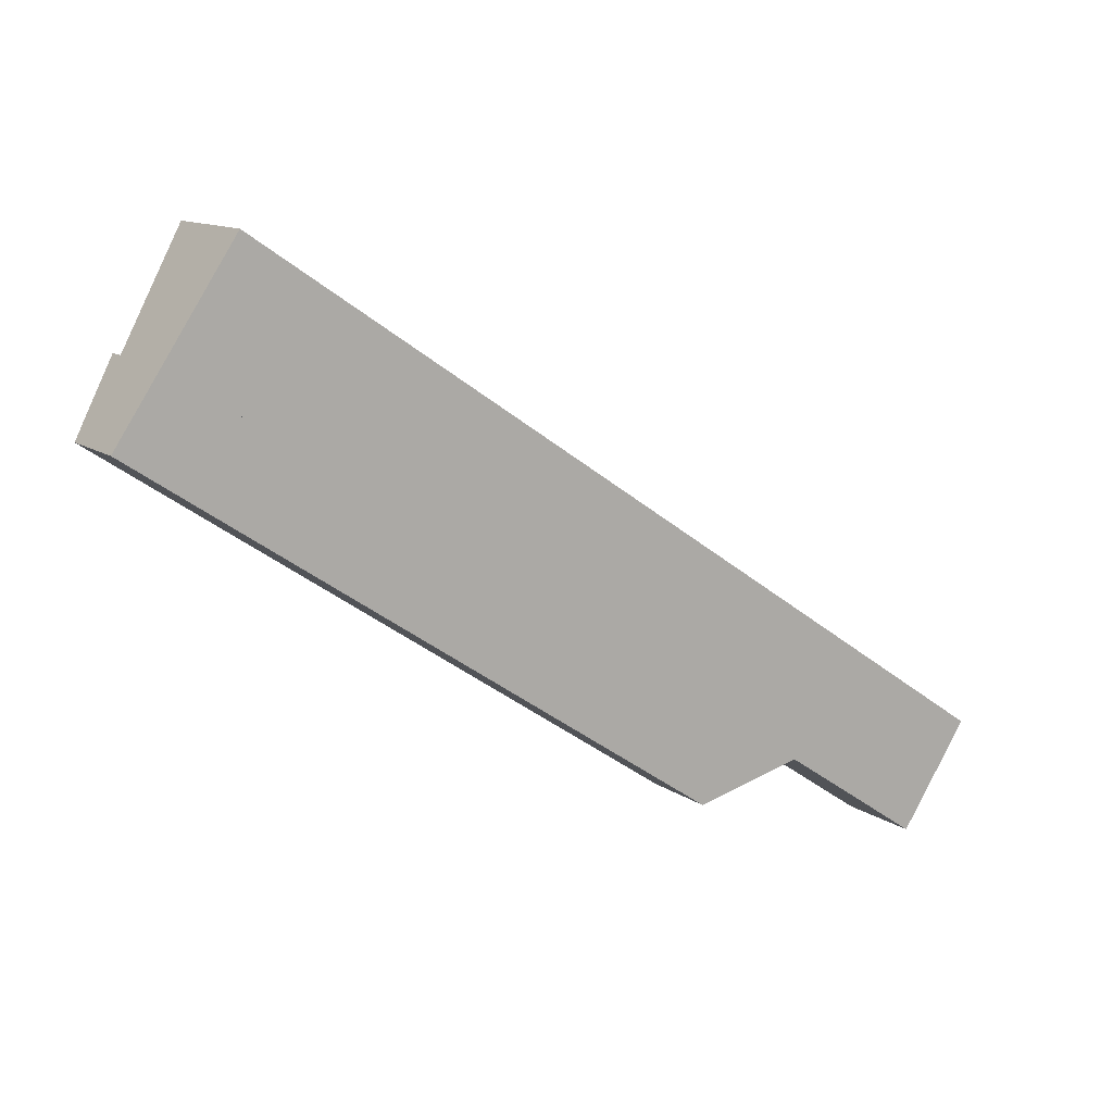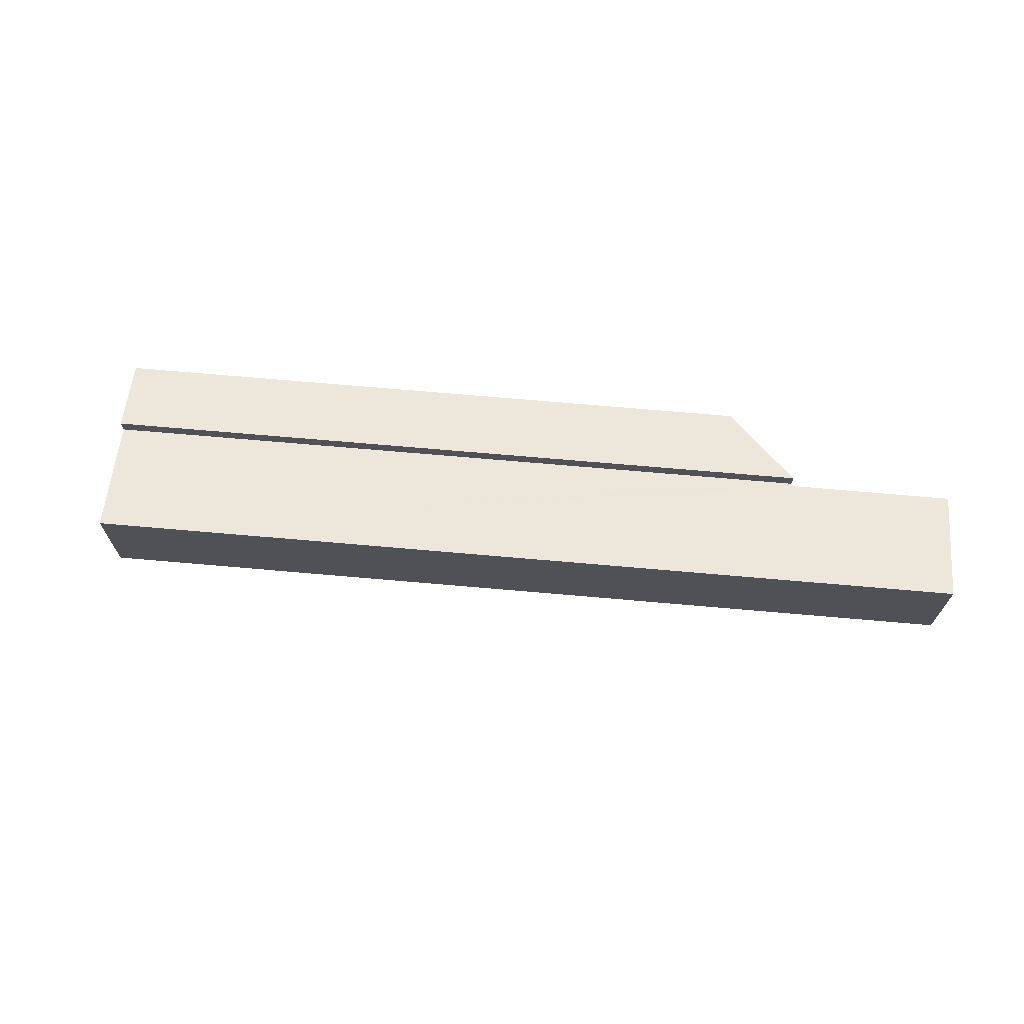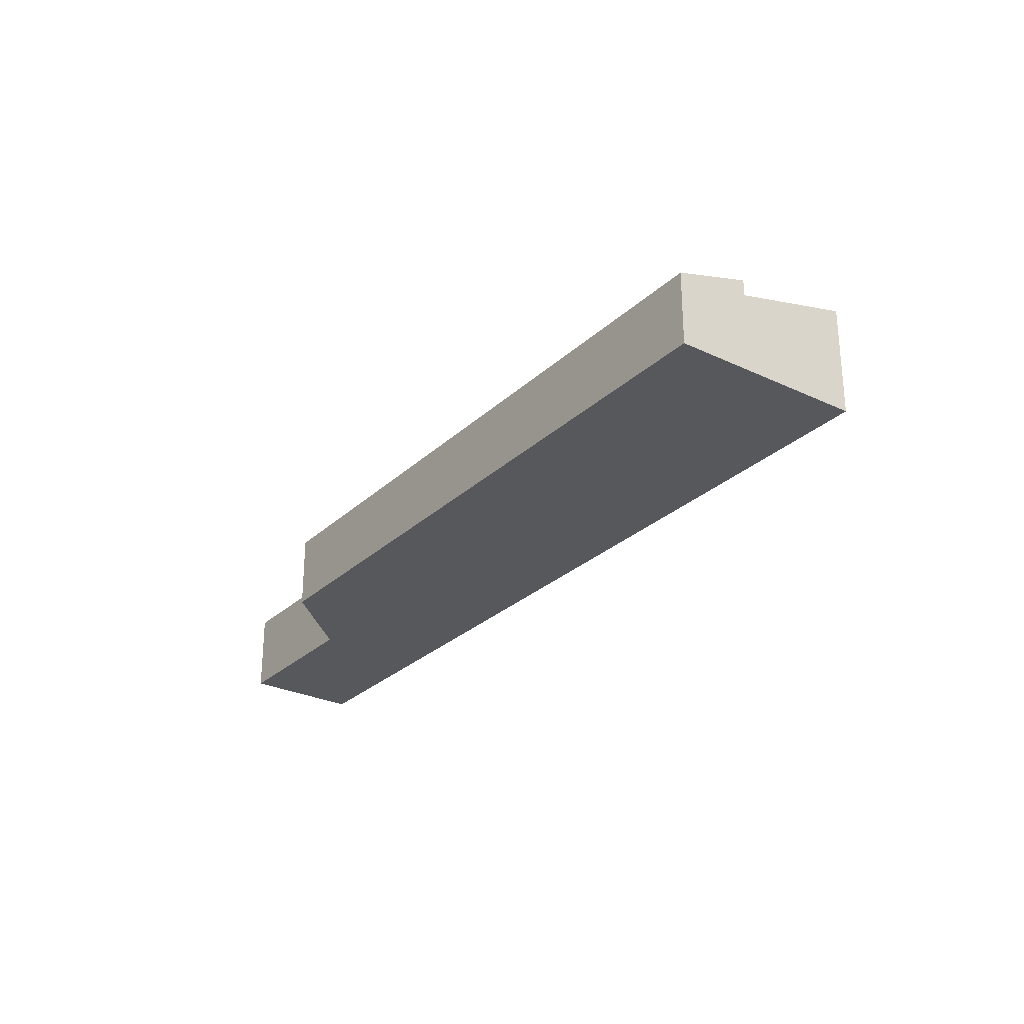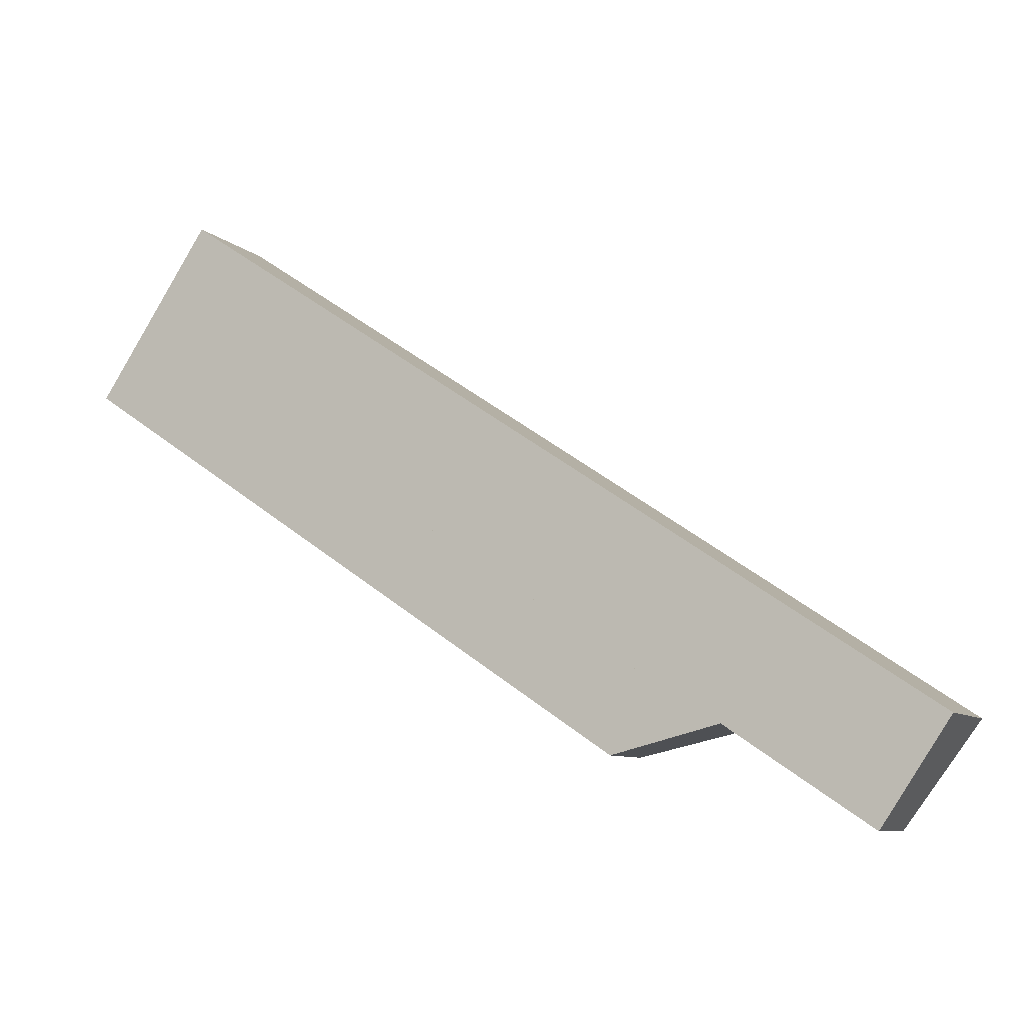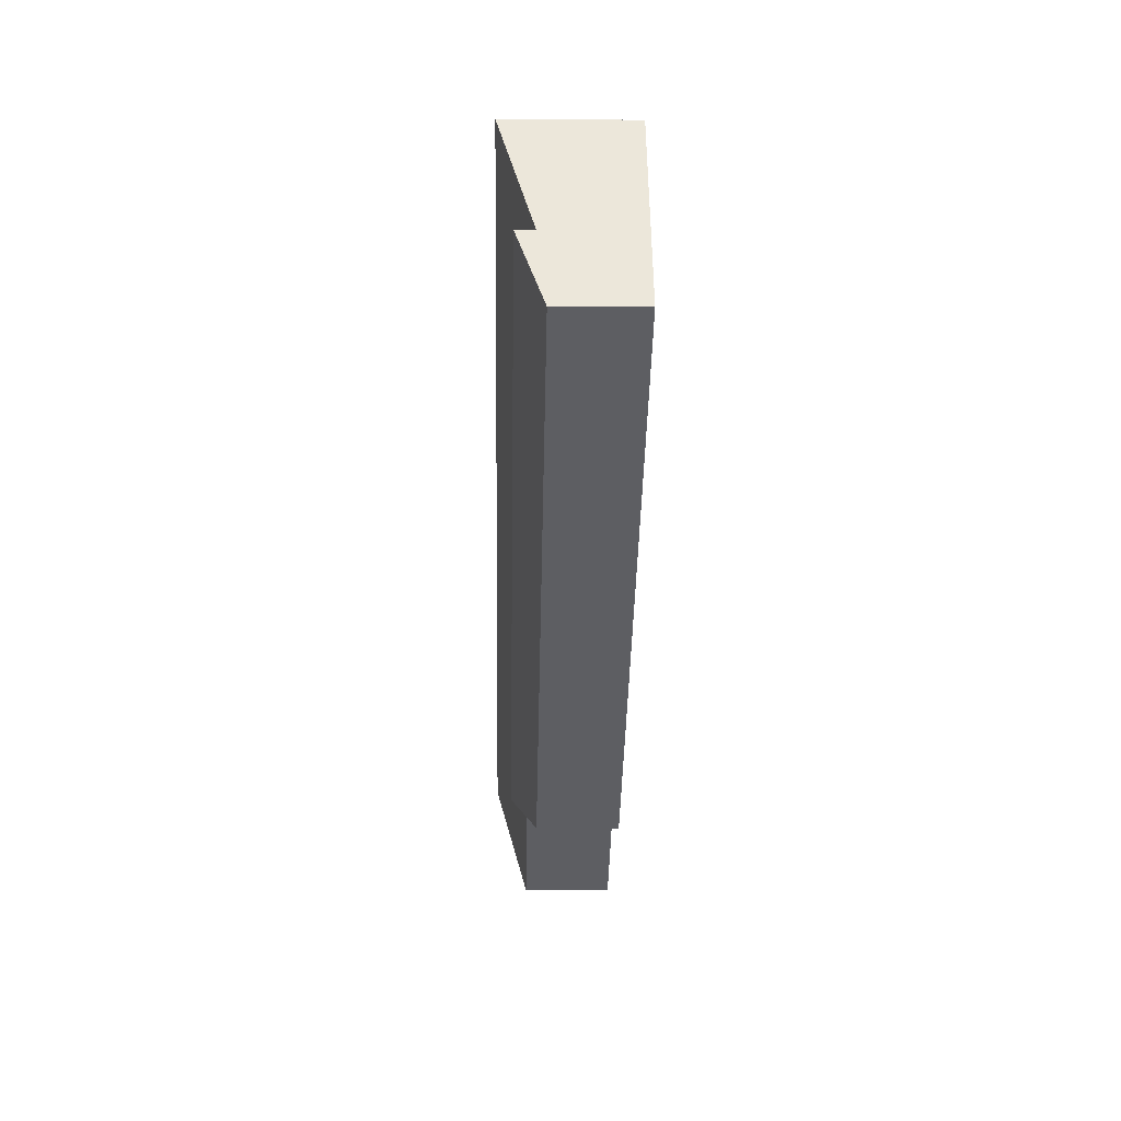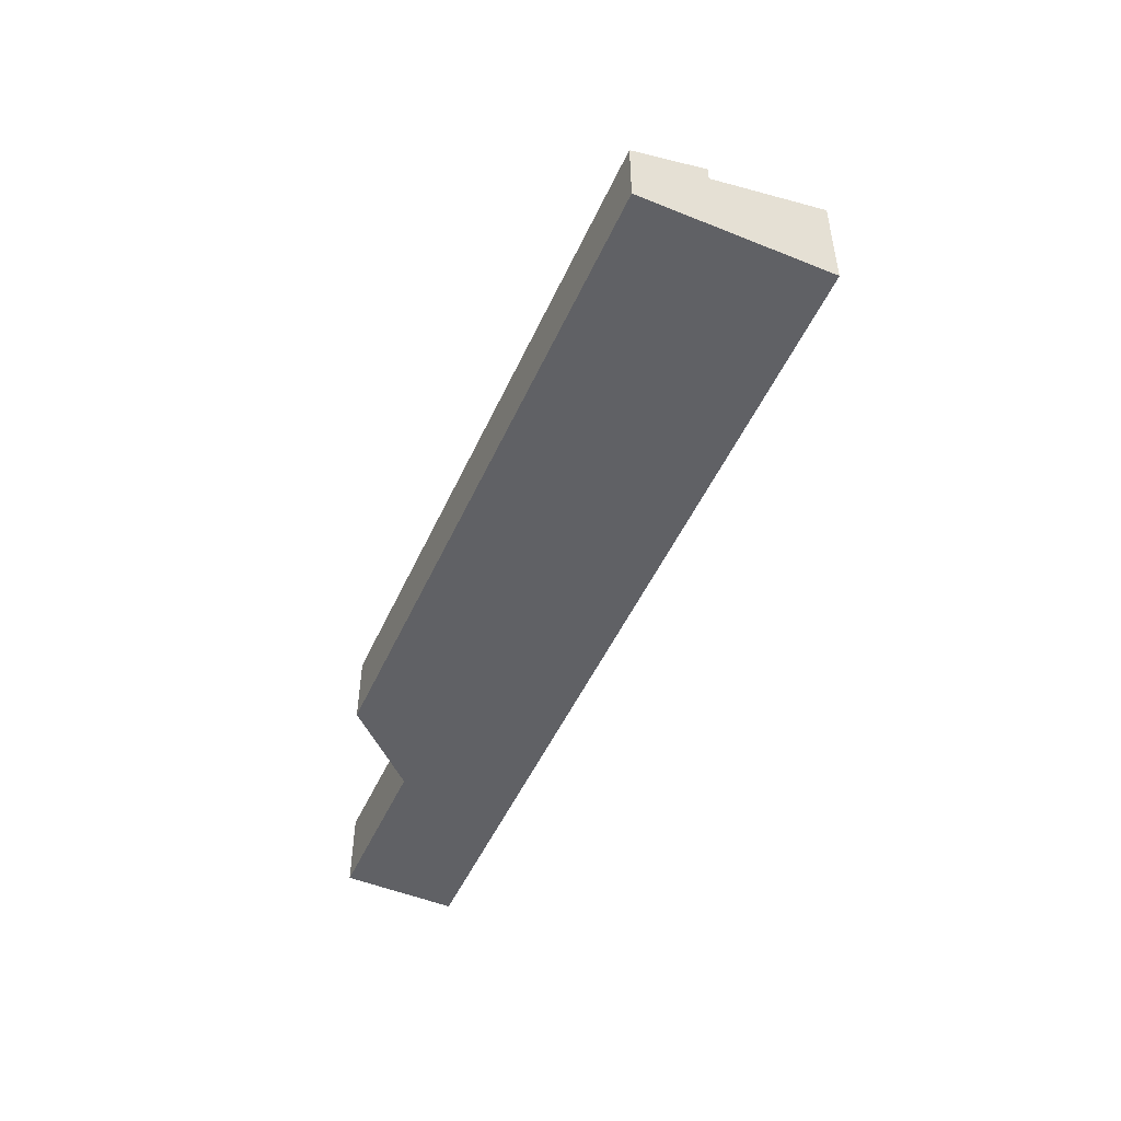
<metadata>
{"format":"obj","ext":"obj","renderer":"f3d","projection":"perspective","resolution":1024,"background":"white","views":[{"elev":12.0,"azim":-32.2,"up":"+Z"},{"elev":69.6,"azim":38.9,"up":"+Y"},{"elev":-27.8,"azim":-92.1,"up":"+Y"},{"elev":-8.3,"azim":24.4,"up":"+Z"},{"elev":-5.5,"azim":-91.3,"up":"+Z"},{"elev":-50.3,"azim":-80.1,"up":"+Y"}]}
</metadata>
<code>
v  4.262 4.317 6.354
v  25.11 3.161 -13.26
v  1.664 3.161 2.48
v  25.25 3.187 -13.23
v  31.29 4.317 -11.79
v  25.36 3.187 -13.3
v  30.59 3.189 -16.81
v  31.03 3.383 -16.16
v  33.13 4.317 -13.03
v  4.262 -3.891e-16 6.354
v  31.29 7.222e-16 -11.79
v  33.13 7.979e-16 -13.03
v  31.03 9.895e-16 -16.16
v  30.59 1.029e-15 -16.81
v  25.36 8.146e-16 -13.3
v  25.25 8.1e-16 -13.23
v  25.11 8.122e-16 -13.26
v  1.664 -1.519e-16 2.48
v  21.24 2.9 -14.25
v  1.664 3.792 2.48
v  25.11 3.789 -13.26
v  0 2.897 1.774e-16
v  0 0 0
v  21.24 8.723e-16 -14.25
g defaultobject
f 1 2 3
f 2 1 4
f 4 1 5
f 4 5 6
f 6 5 7
f 7 5 8
f 8 5 9
f 10 5 1
f 5 10 11
f 5 11 9
f 9 11 12
f 12 8 9
f 8 12 7
f 7 12 13
f 7 13 14
f 14 6 7
f 6 14 15
f 6 15 4
f 4 15 16
f 17 3 2
f 3 17 18
f 16 2 4
f 2 16 17
f 3 10 1
f 10 3 18
f 11 13 12
f 13 11 10
f 13 10 14
f 14 10 15
f 15 10 16
f 16 10 17
f 17 10 18
f 19 20 21
f 20 19 22
f 22 18 20
f 18 22 23
f 18 21 20
f 21 18 17
f 24 22 19
f 22 24 23
f 17 19 21
f 19 17 24
f 24 18 23
f 18 24 17

</code>
